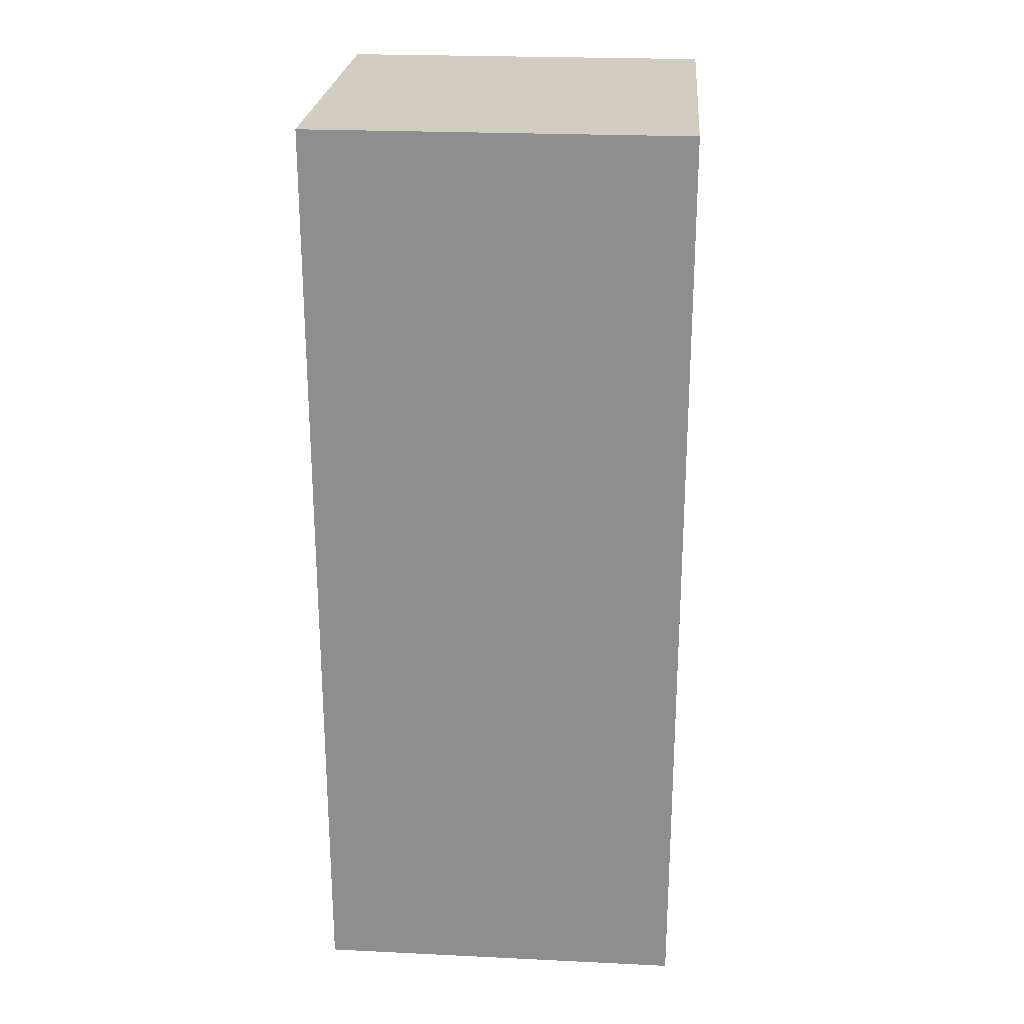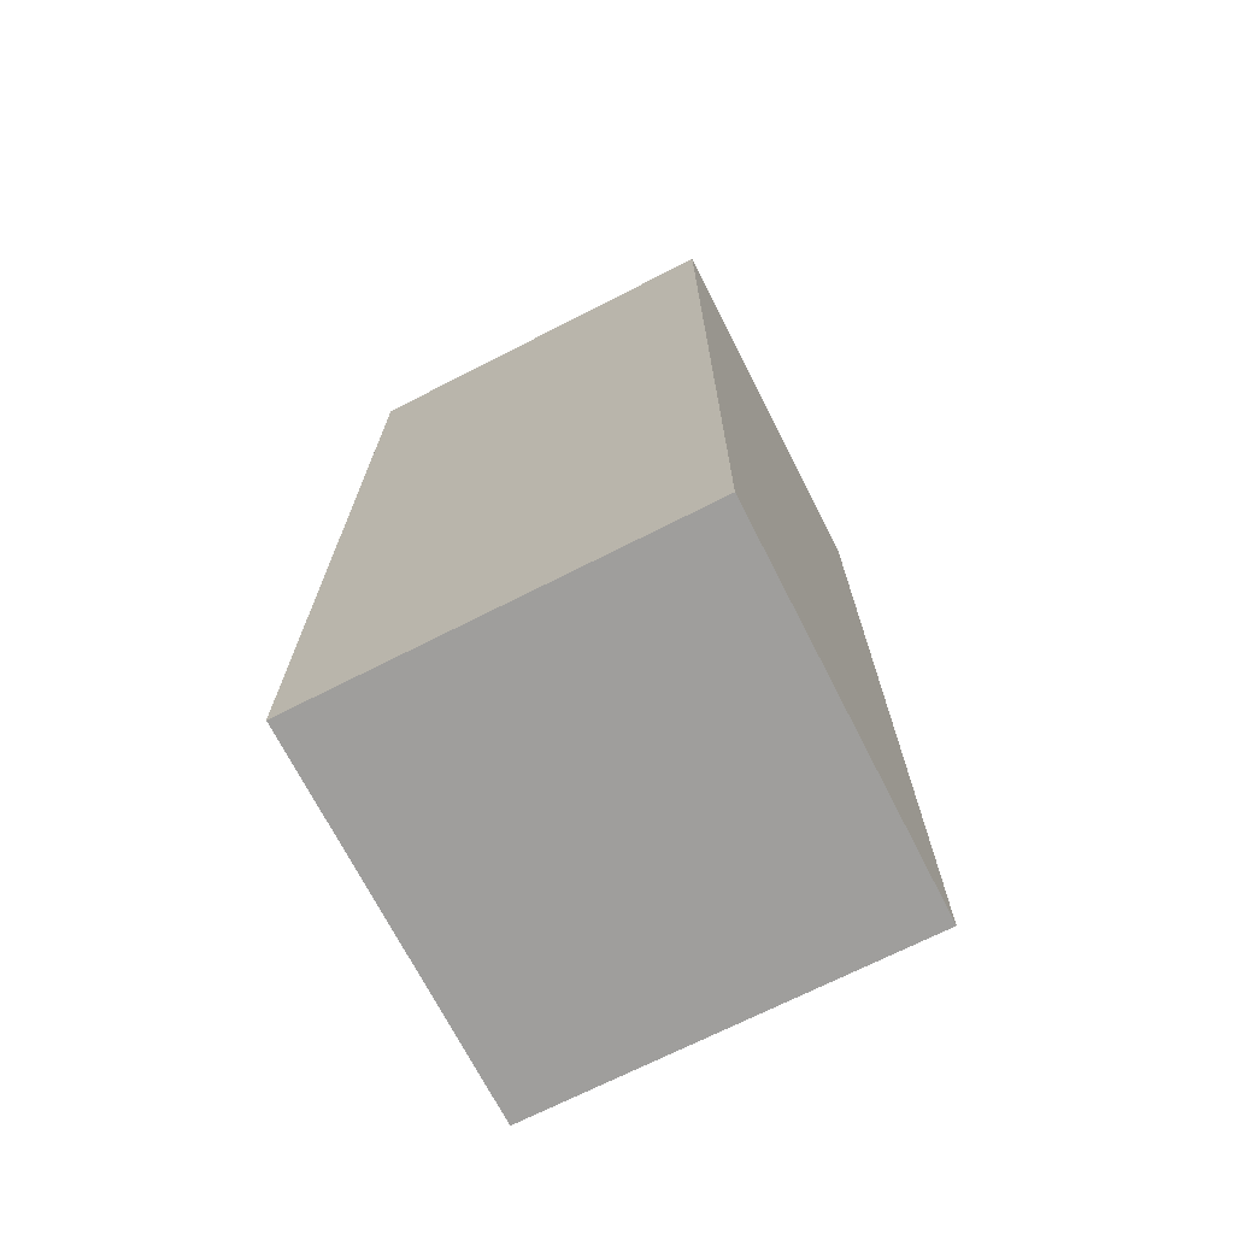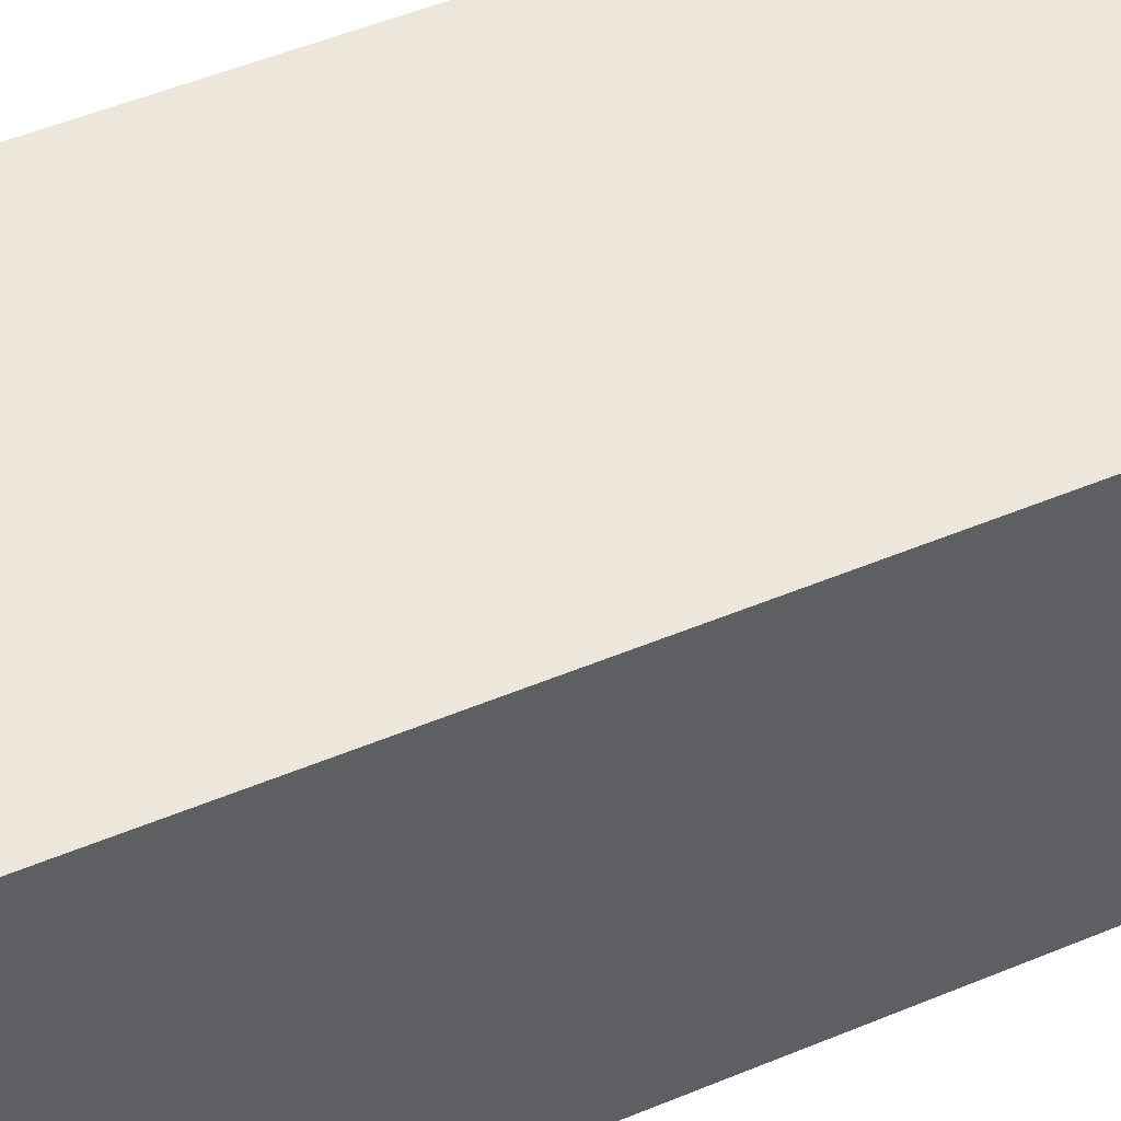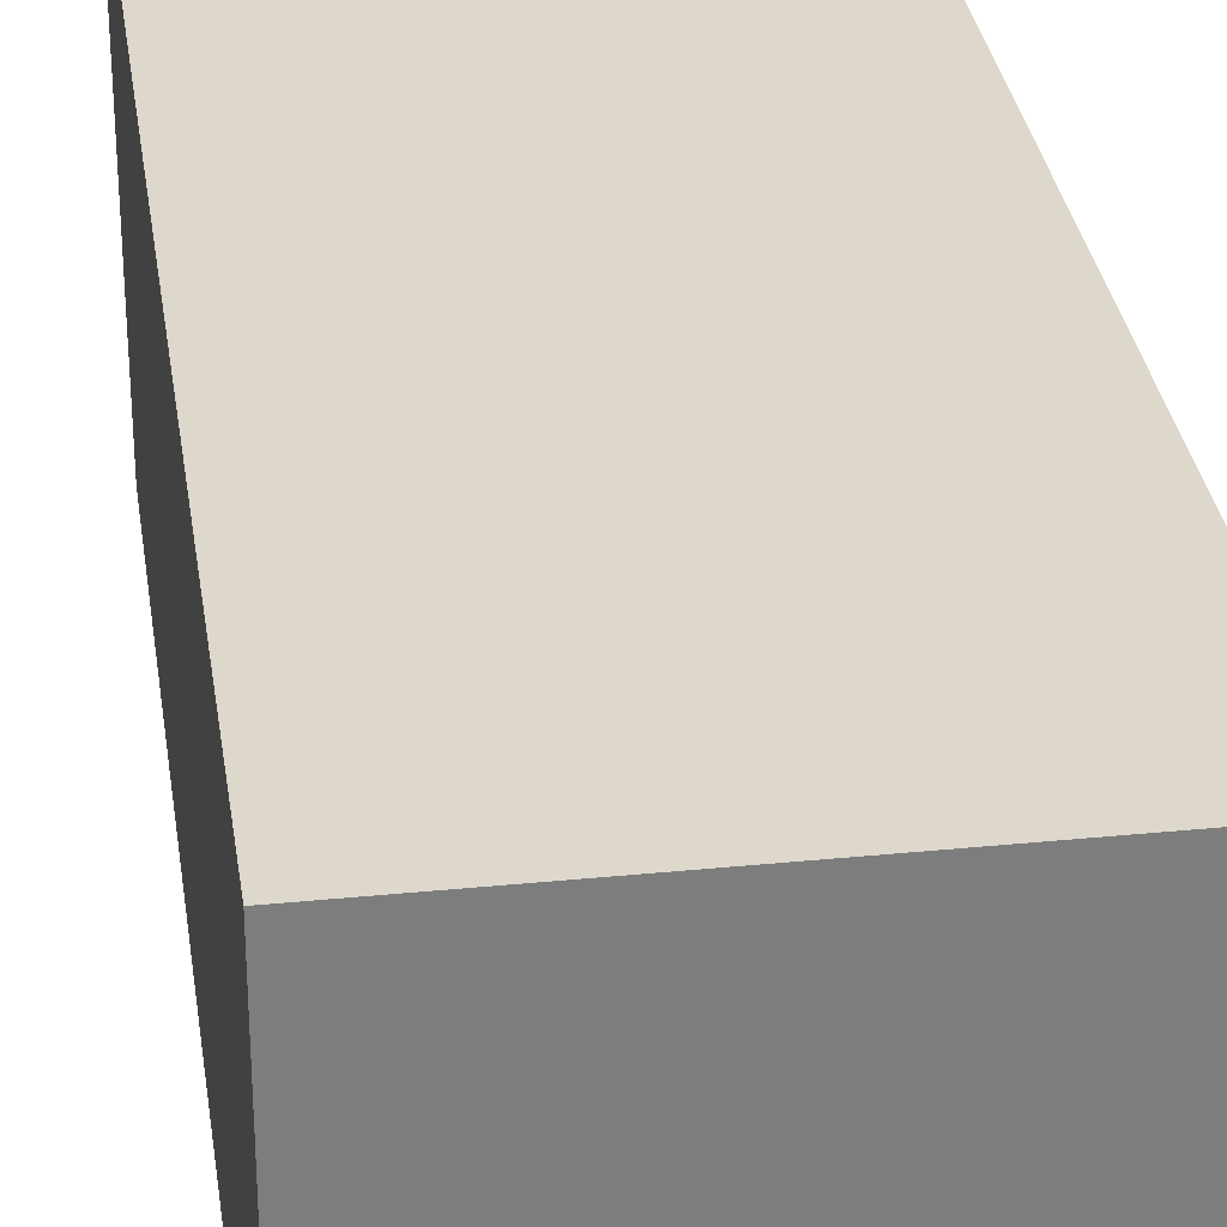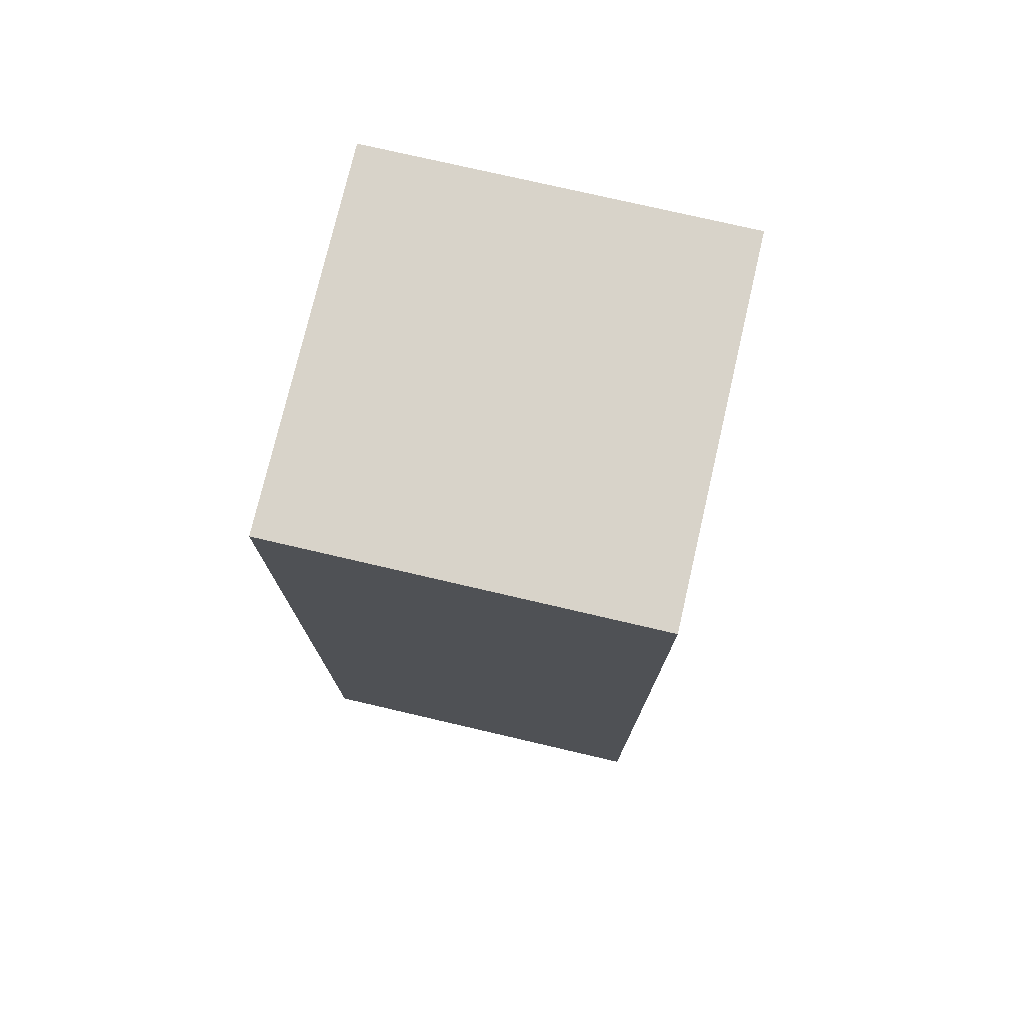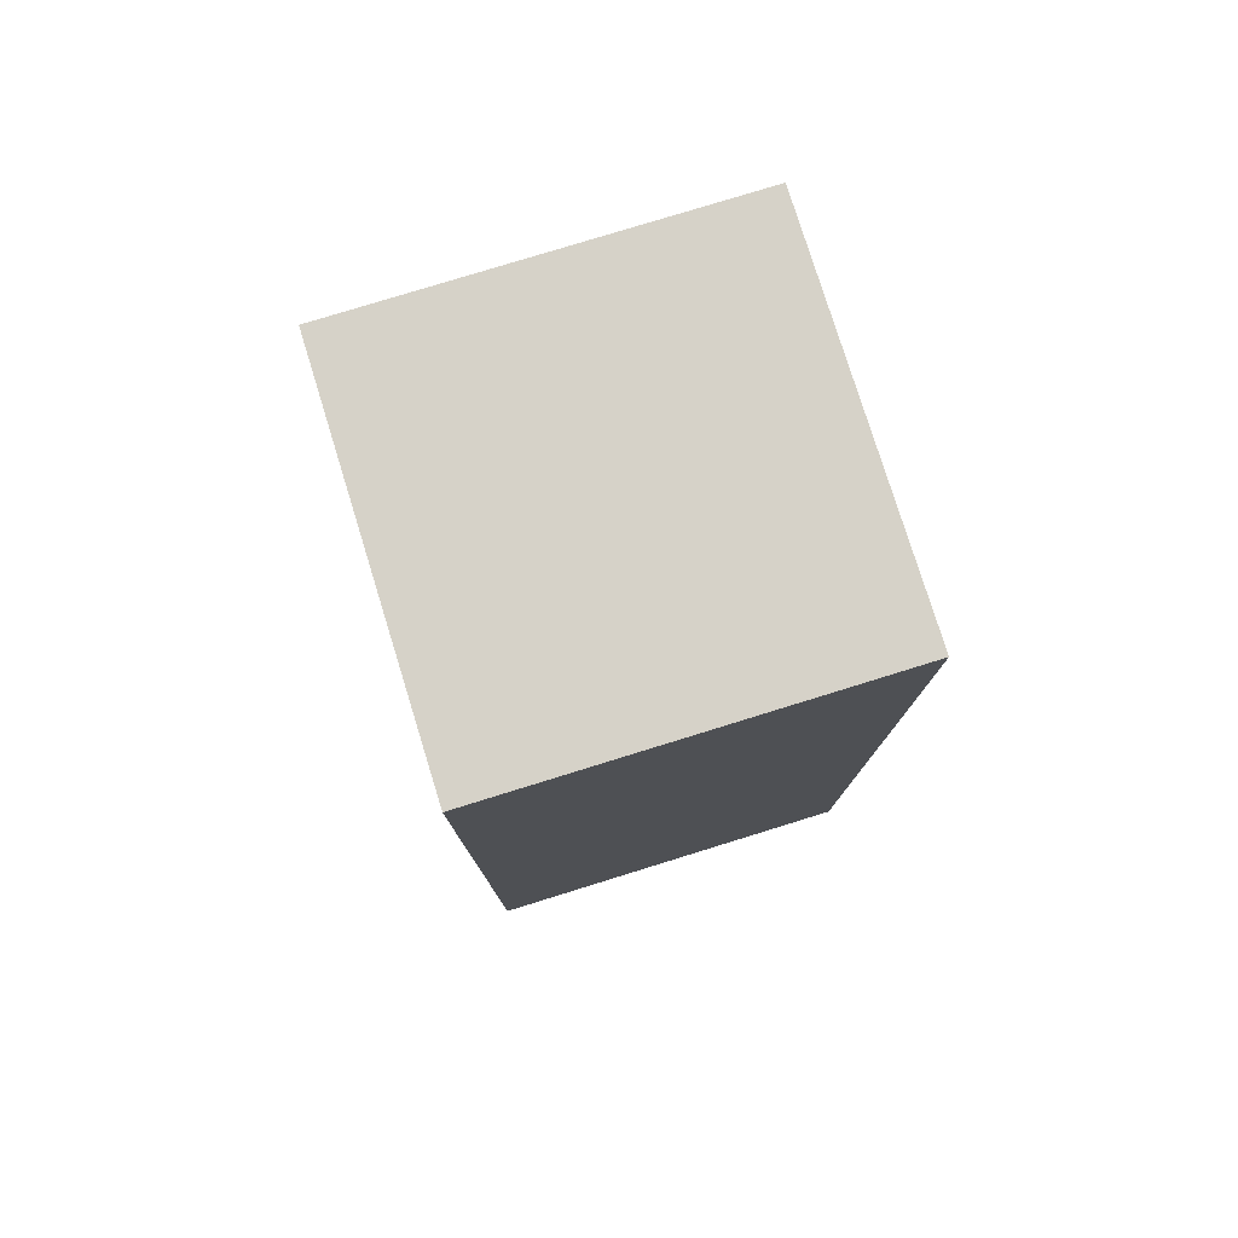
<metadata>
{"format":"obj","ext":"obj","renderer":"f3d","projection":"perspective","resolution":1024,"background":"white","views":[{"elev":24.3,"azim":94.5,"up":"+Y"},{"elev":-71.1,"azim":117.0,"up":"+Y"},{"elev":52.1,"azim":65.9,"up":"+Z"},{"elev":31.3,"azim":-8.1,"up":"+Z"},{"elev":75.8,"azim":13.1,"up":"+Y"},{"elev":78.4,"azim":-17.2,"up":"+Y"}]}
</metadata>
<code>
g pb_Mesh85416
v 1 0.5 -0.9999
v 5.406e-05 0.5 -1
v 1 0.5 -2
v 0.0001081 0.5 -2
v 1 -2 -2
v 0.0001081 -2 -2
v 1 -2 -0.9999
v 5.406e-05 -2 -1
v 1 -2 -0.9999
v 5.406e-05 -2 -1
v 5.406e-05 -1 -1
v 1 -1 -0.9999
v 5.406e-05 0.5 -1
v 1 0.5 -0.9999
v 5.406e-05 -2 -1
v 0.0001081 -2 -2
v 0.0001081 -1 -2
v 5.406e-05 -1 -1
v 0.0001081 0.5 -2
v 5.406e-05 0.5 -1
v 0.0001081 -1 -2
v 1 -2 -2
v 1 -1 -2
v 0.0001081 -2 -2
v 0.0001081 0.5 -2
v 1 0.5 -2
v 1 -1 -2
v 1 -2 -0.9999
v 1 -1 -0.9999
v 1 -2 -2
v 1 0.5 -2
v 1 0.5 -0.9999
g pb_Mesh85416_0
f 3 2 1
f 3 4 2
f 7 6 5
f 7 8 6
f 11 10 9
f 11 9 12
f 13 11 12
f 13 12 14
f 17 16 15
f 17 15 18
f 19 17 18
f 19 18 20
f 23 22 21
f 22 24 21
f 26 23 25
f 23 21 25
f 29 28 27
f 28 30 27
f 32 29 31
f 29 27 31

</code>
